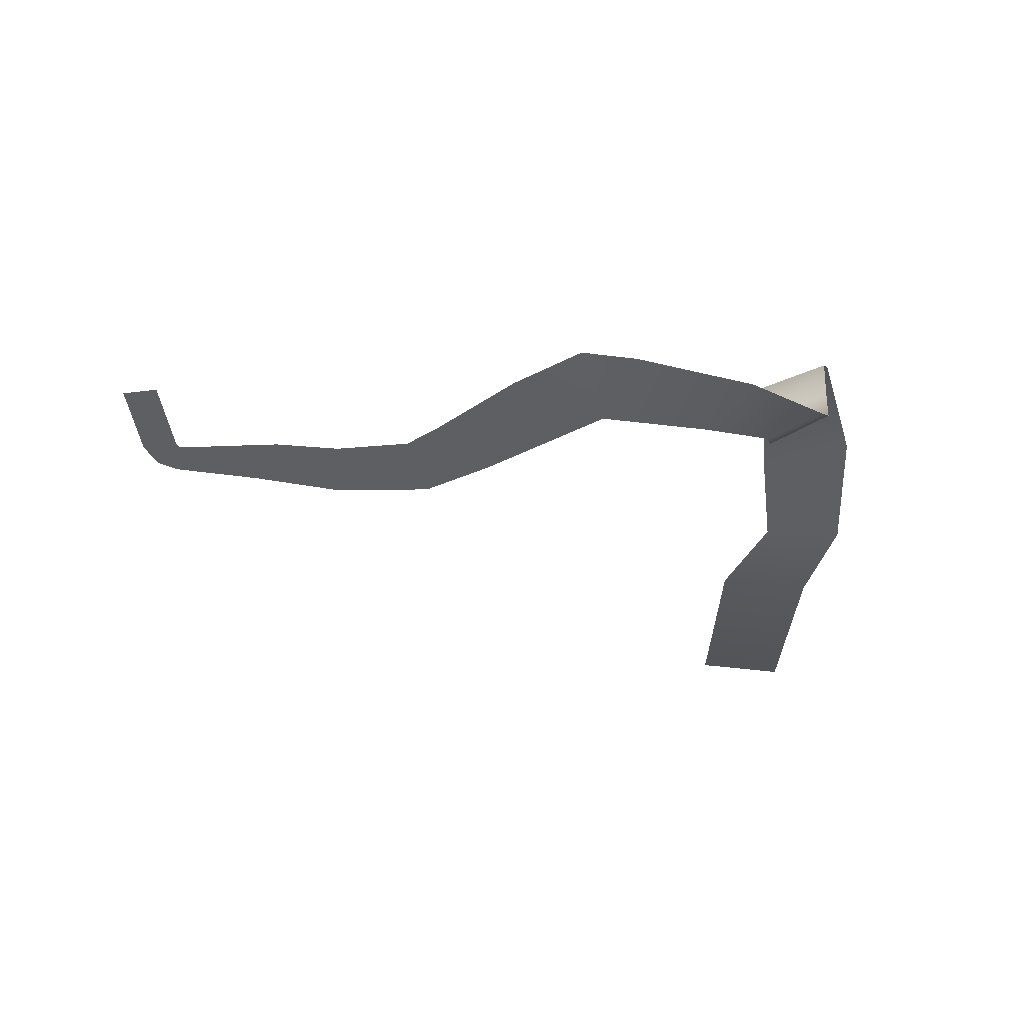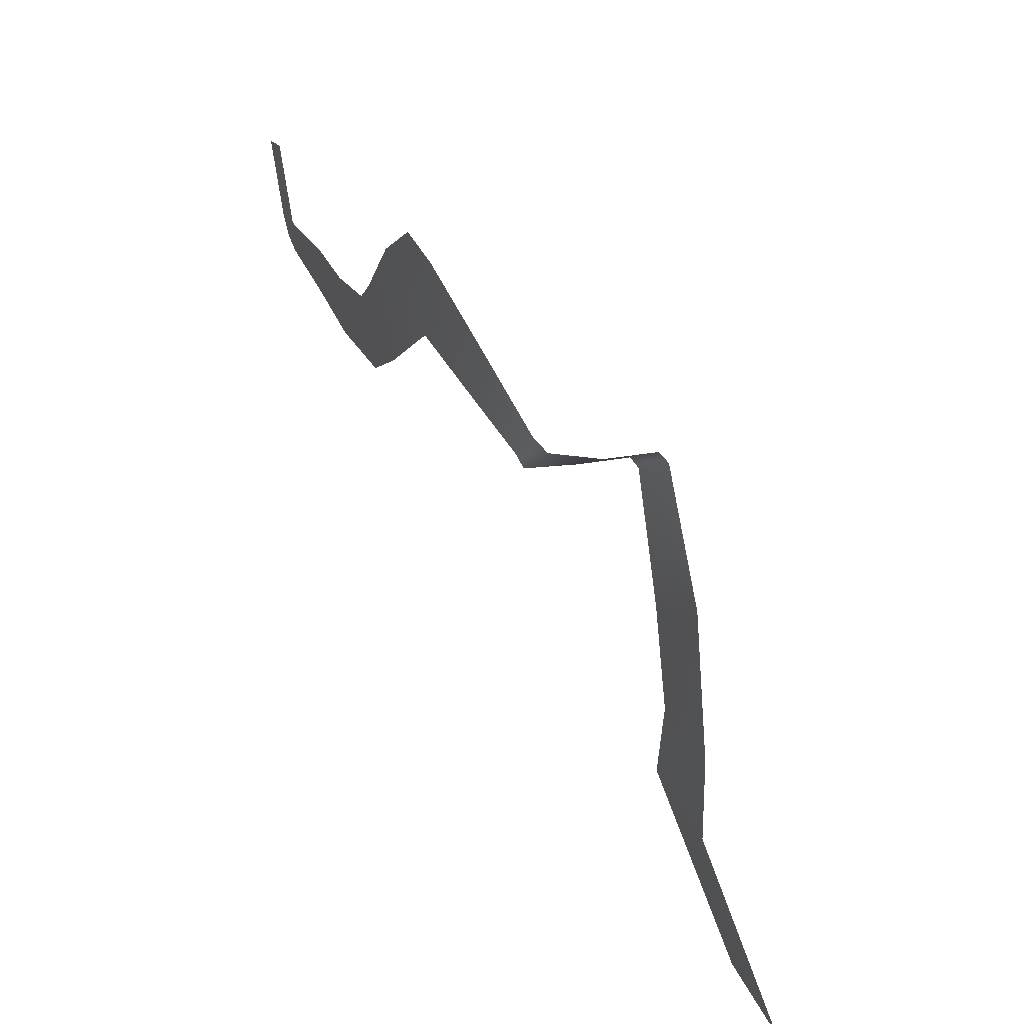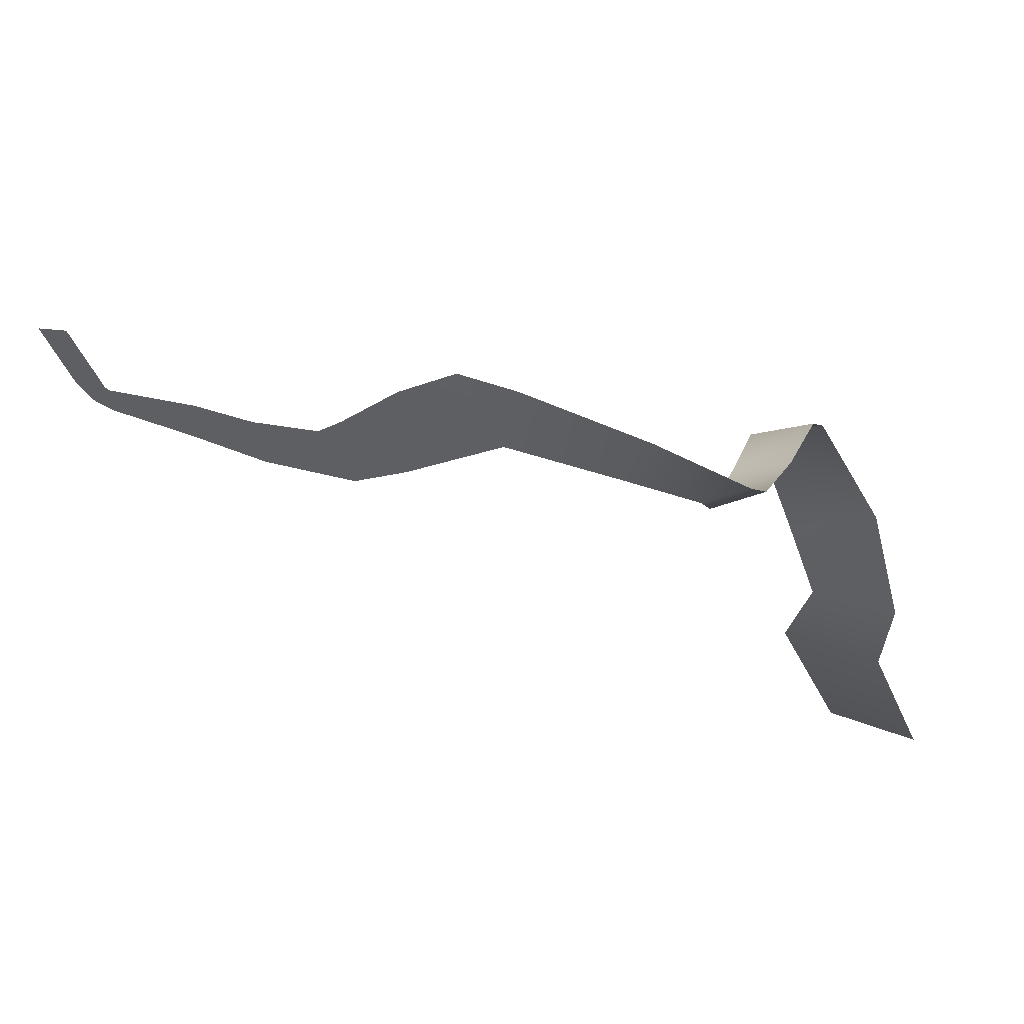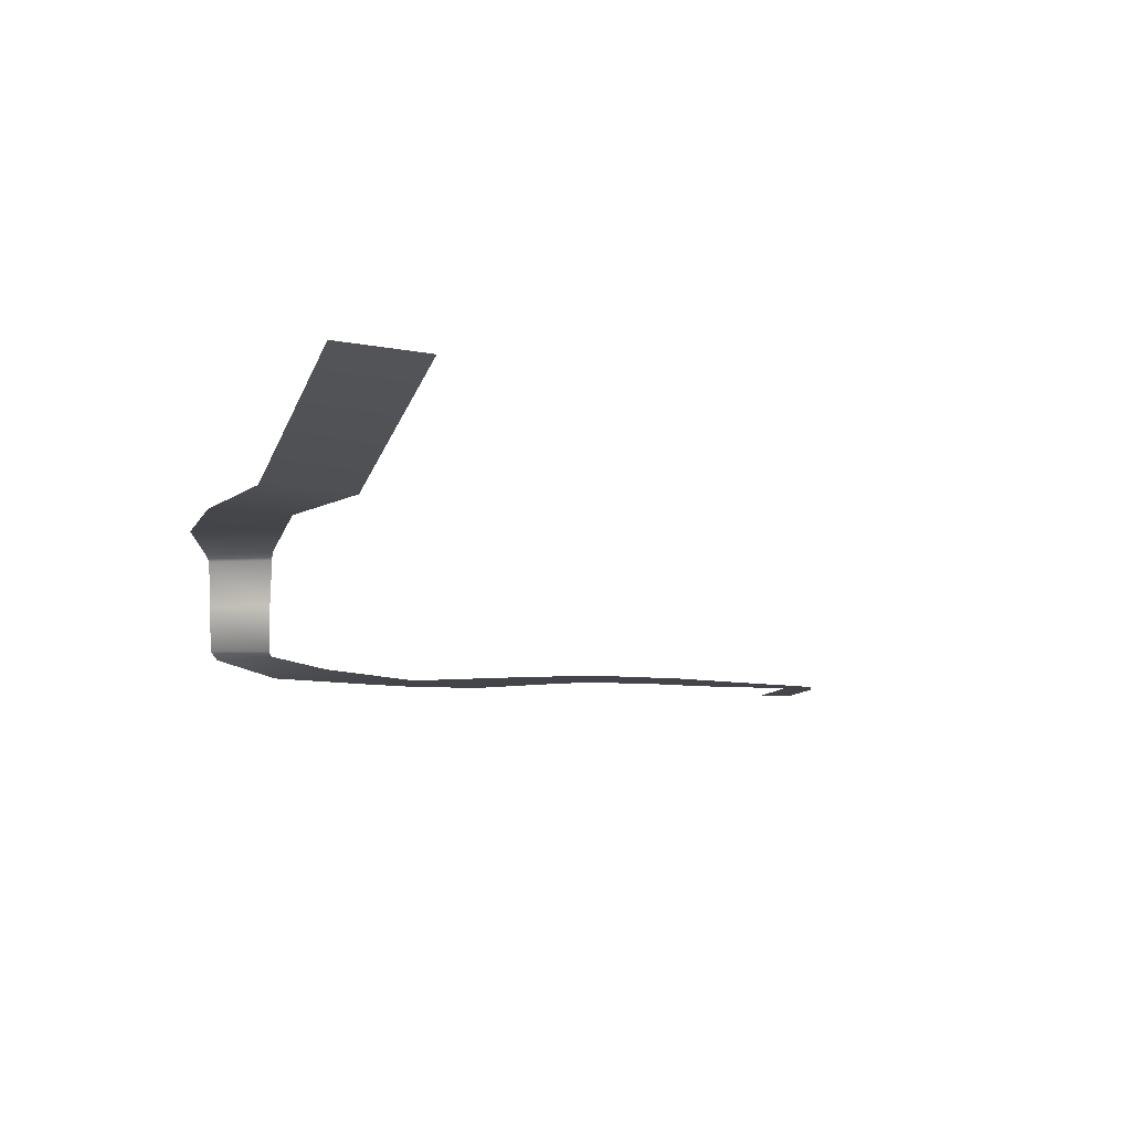
<metadata>
{"format":"obj","ext":"obj","renderer":"f3d","projection":"perspective","resolution":1024,"background":"white","views":[{"elev":-41.0,"azim":-12.9,"up":"+Y"},{"elev":41.4,"azim":67.8,"up":"+Z"},{"elev":57.9,"azim":22.5,"up":"+Z"},{"elev":-9.0,"azim":148.0,"up":"+Y"}]}
</metadata>
<code>
v 17.05 8.039 -40.2
v 19.48 10.95 -51.22
v 15.41 10.95 -51.47
v 12.89 8.039 -40.53
v 13.7 7.81 -36.08
v 17.17 7.81 -35.52
v 10.32 7.862 -26.64
v 12.69 7.862 -24.54
v 15.44 7.944 -29.41
v 12.22 7.944 -32.1
v 10.13 7.581 -26.18
v 12.37 7.586 -24.2
v 10.06 5.522 -25.91
v 12.19 5.527 -24.01
v 9.902 3.463 -25.57
v 11.84 3.572 -23.39
v 9.585 3.306 -25.12
v 11.35 3.234 -23
v 6.607 2.914 -24.78
v 2.039 2.643 -24.84
v 2.582 2.751 -21.15
v 7.729 2.72 -21.49
v 0.1813 2.742 -21.31
v -2.182 2.621 -23.57
v -2.093 2.68 -29.02
v -4.794 2.68 -27.08
v -5.854 2.68 -28.3
v -4.447 2.68 -31.06
v -8.497 2.681 -32
v -8.777 2.68 -29.31
v -11.99 2.684 -32.02
v -11.42 2.683 -29.63
v -15.47 2.682 -32.2
v -15.45 2.7 -30.77
v -16.37 2.682 -31.95
v -17.04 2.682 -31.1
v -15.65 2.7 -30.66
v -18.17 2.683 -27.91
v -16.82 2.699 -27.4
g water
f 1 2 3
f 1 3 4
f 1 4 5
f 1 5 6
f 7 8 9
f 7 9 10
f 5 10 9
f 5 9 6
f 8 7 11
f 8 11 12
f 13 14 12
f 13 12 11
f 14 13 15
f 14 15 16
f 16 15 17
f 16 17 18
f 19 20 21
f 19 21 22
f 23 20 24
f 25 26 24
f 25 24 20
f 27 28 29
f 27 29 30
f 29 31 32
f 29 32 30
f 26 25 28
f 26 28 27
f 20 23 21
f 33 34 32
f 33 32 31
f 33 35 34
f 36 37 34
f 36 34 35
f 38 39 37
f 38 37 36
f 17 19 22
f 17 22 18

</code>
